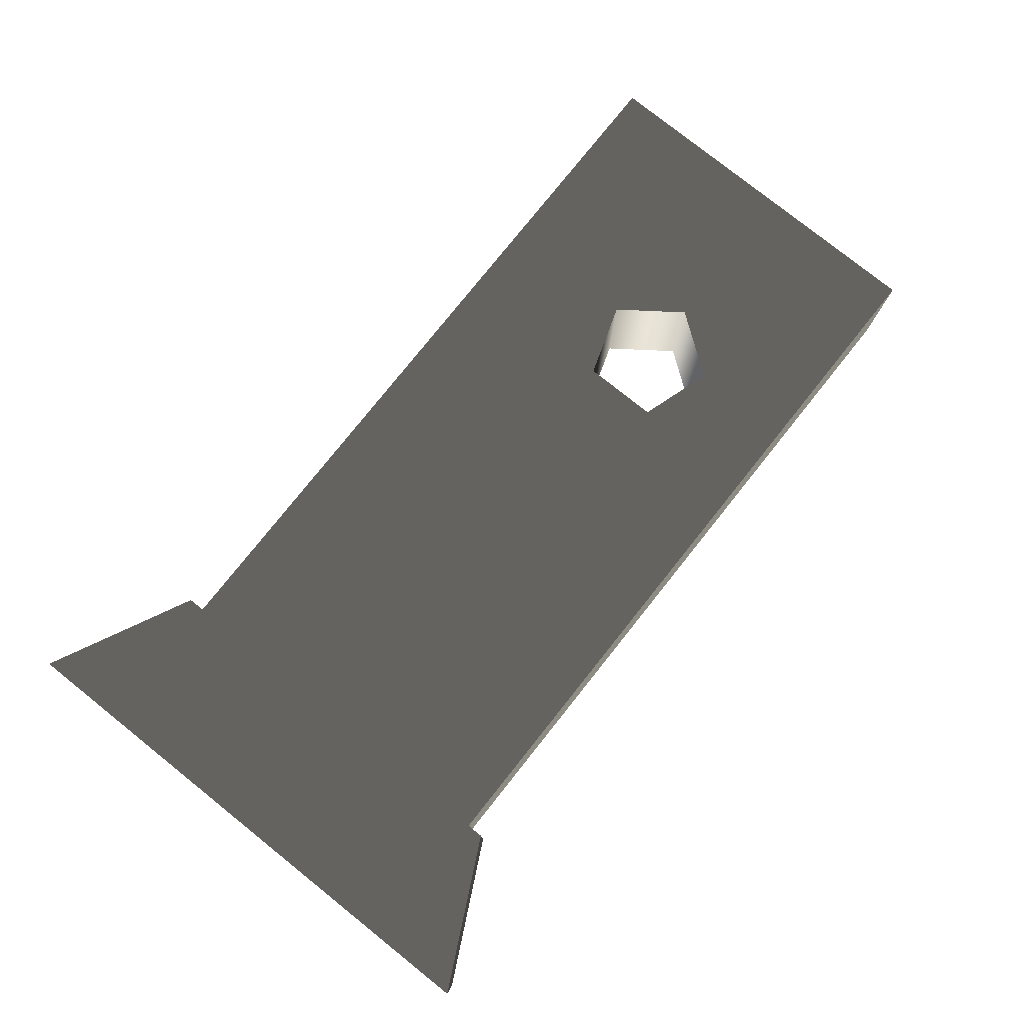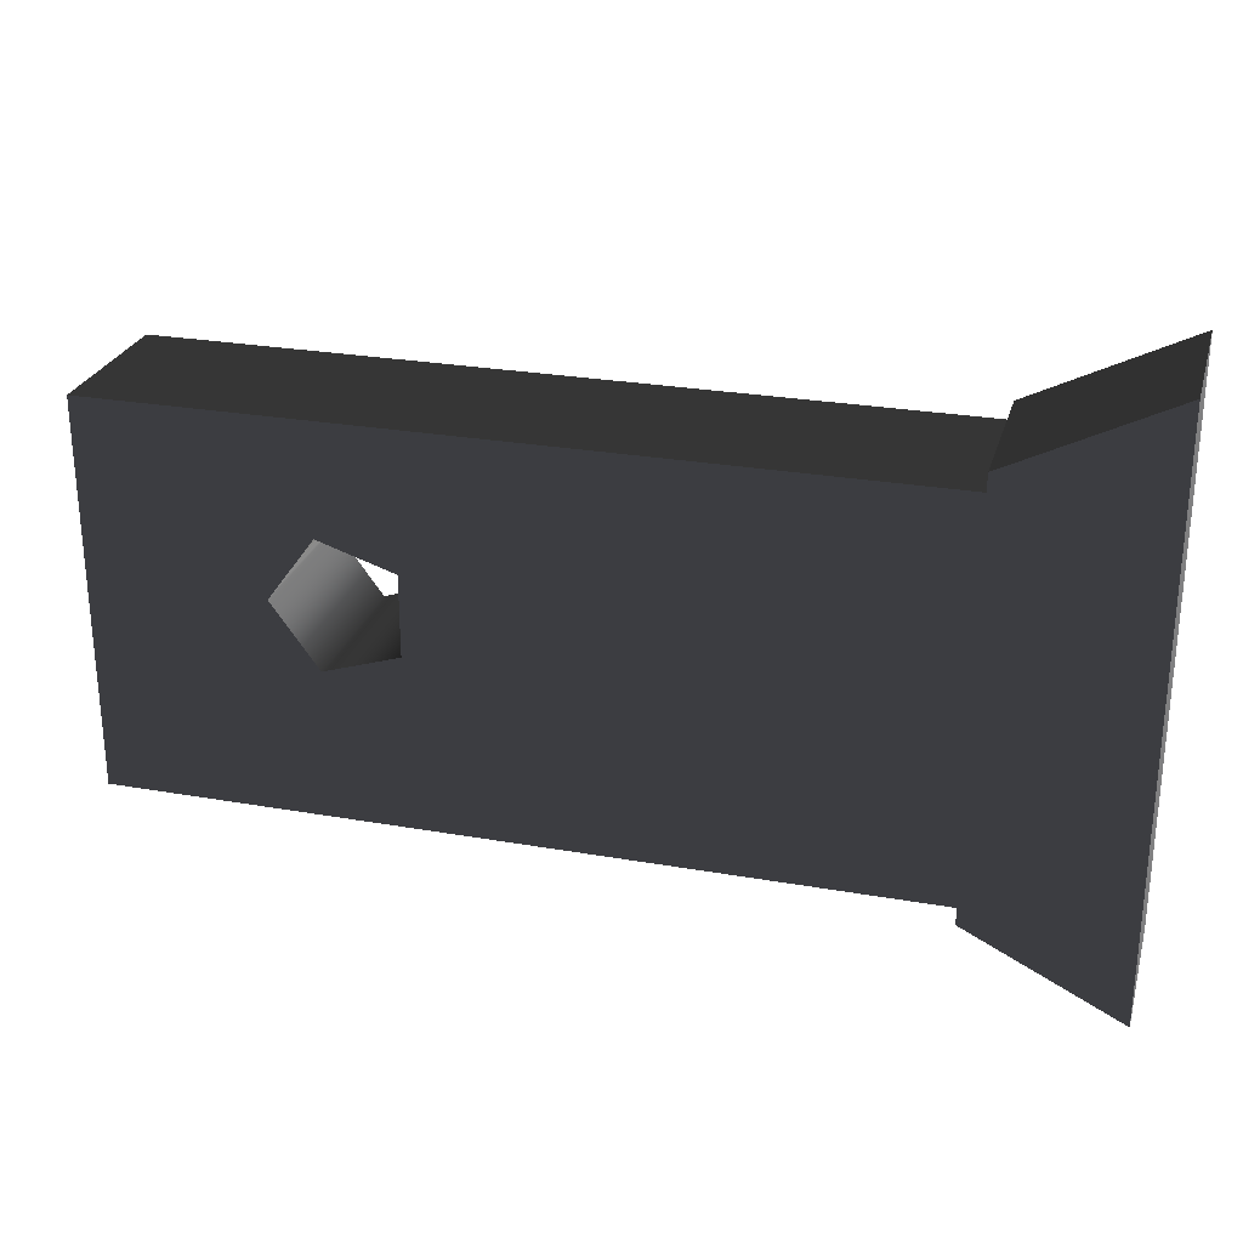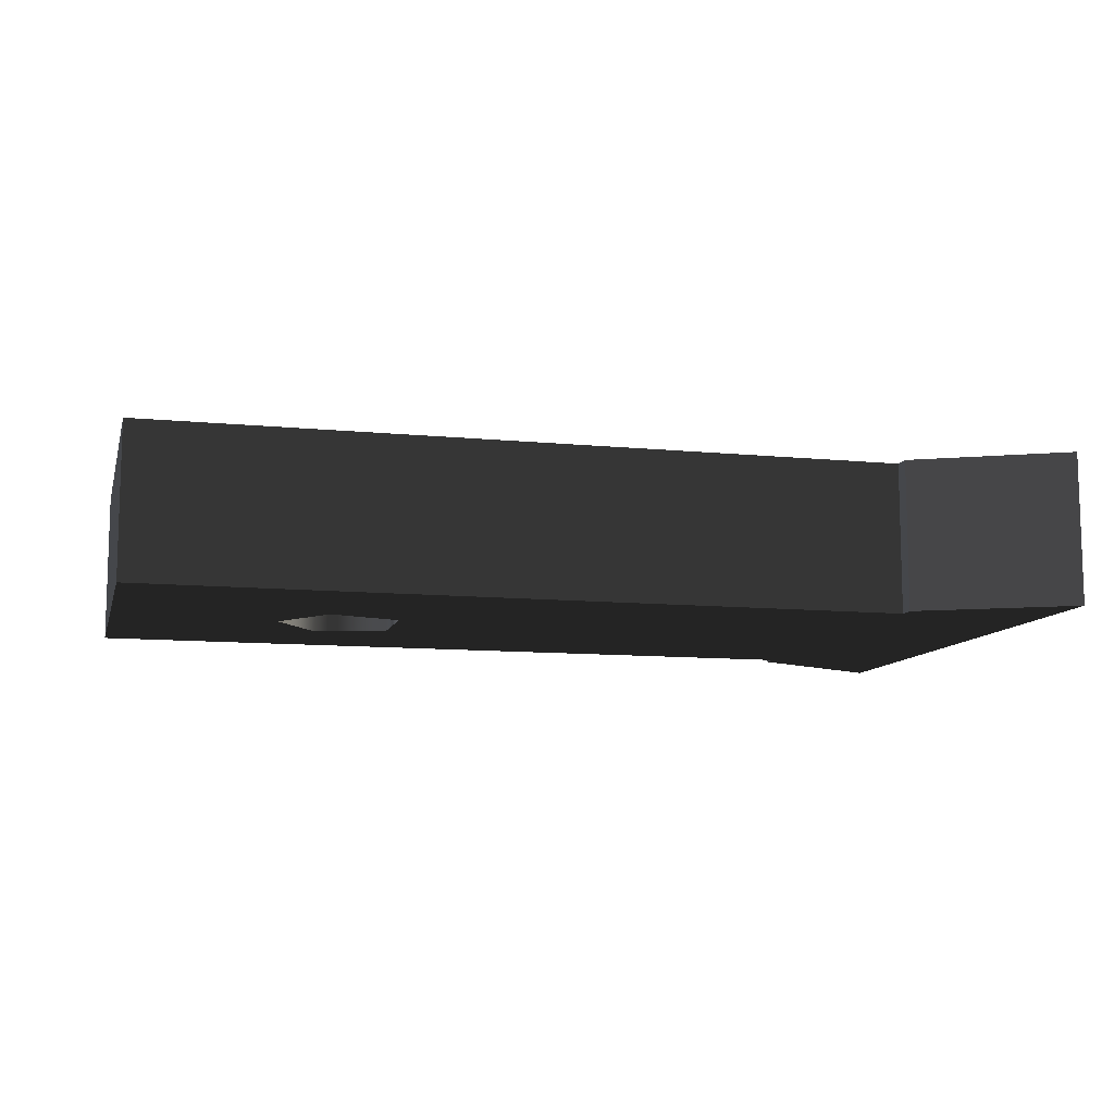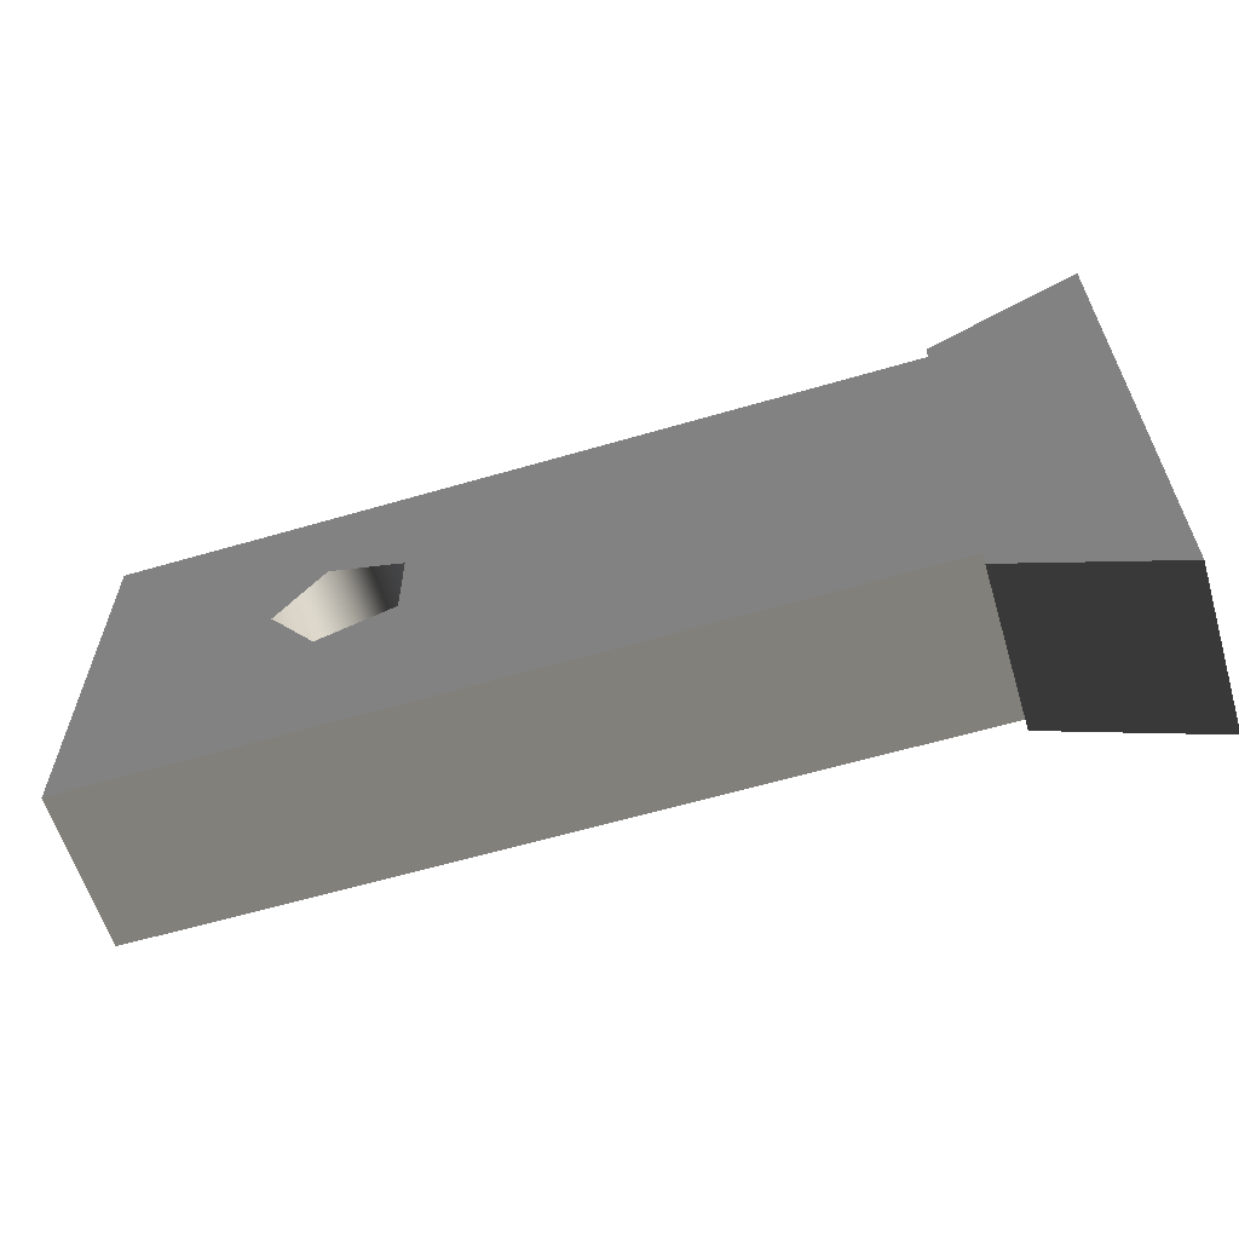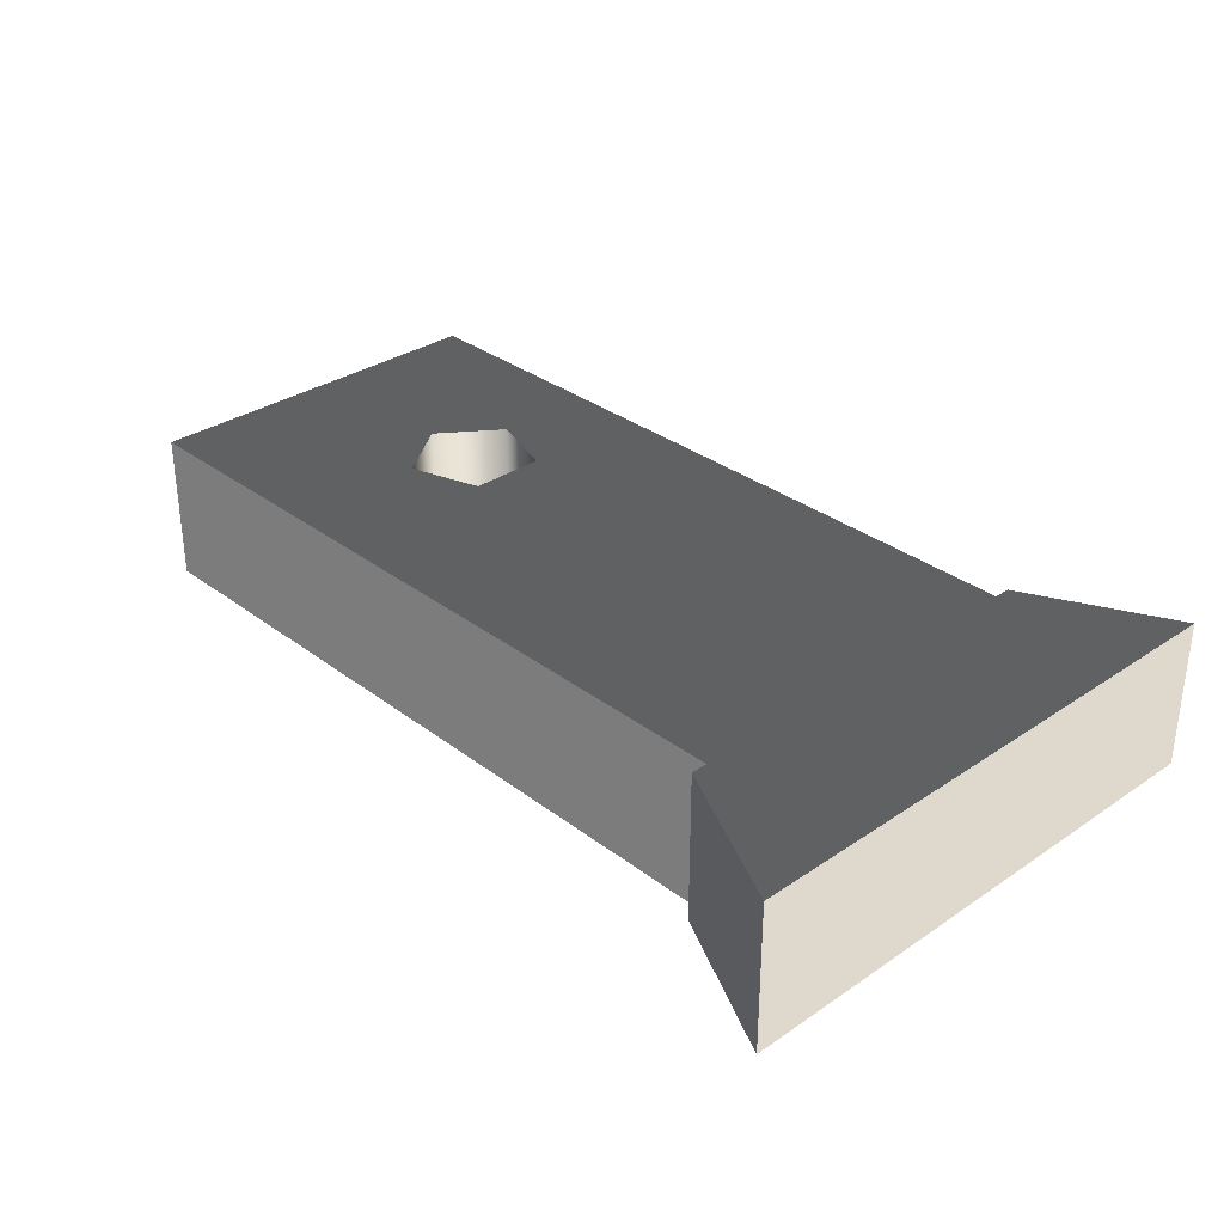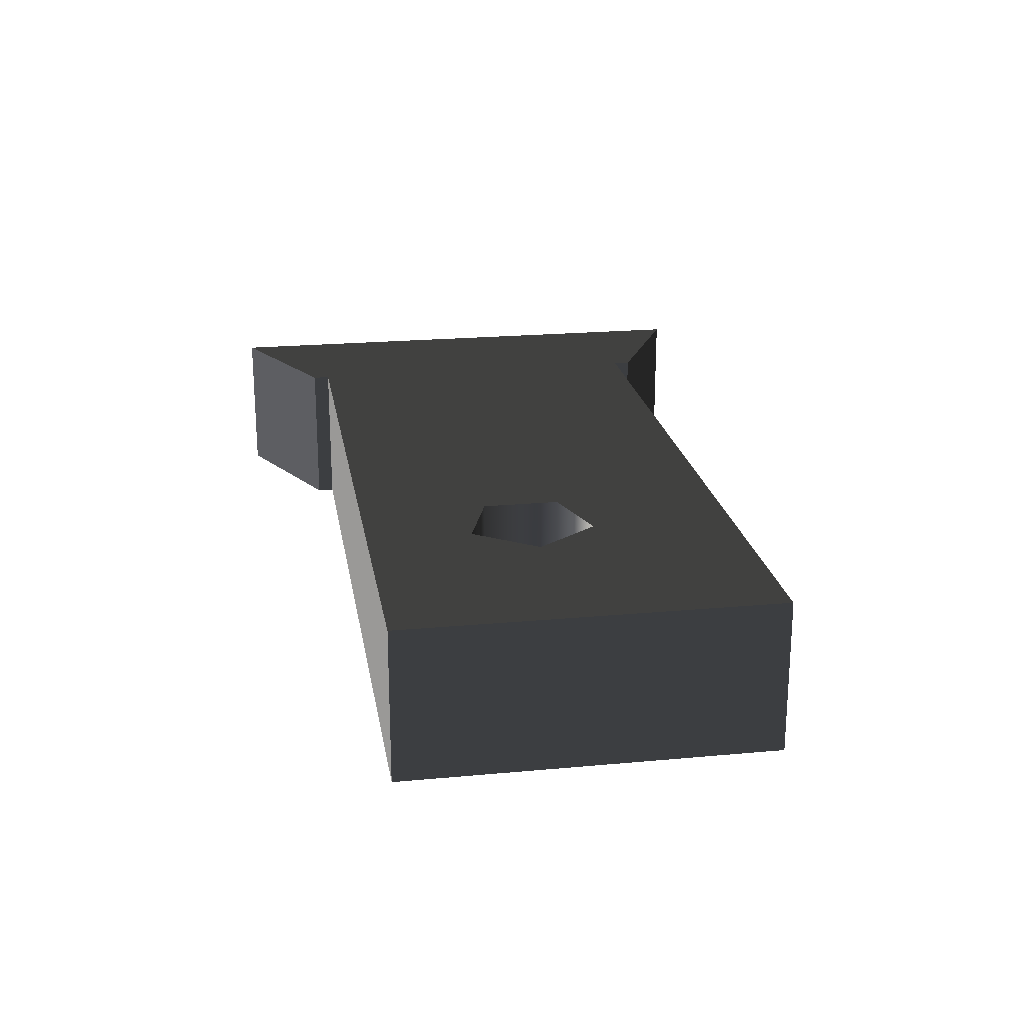
<metadata>
{"format":"obj","ext":"obj","renderer":"f3d","projection":"perspective","resolution":1024,"background":"white","views":[{"elev":78.5,"azim":128.6,"up":"+Z"},{"elev":26.5,"azim":15.4,"up":"+Y"},{"elev":-10.3,"azim":-14.2,"up":"+Z"},{"elev":-60.7,"azim":16.7,"up":"+Y"},{"elev":32.1,"azim":46.6,"up":"+Z"},{"elev":21.5,"azim":-99.3,"up":"+Z"}]}
</metadata>
<code>
g Face_1
v 0.03602 0.09898 0.01215
v 0.03602 0.09853 0.01215
v 0.01552 0.09898 0.01215
v 0.01552 0.109 0.01215
v 0.03602 0.109 0.01215
v 0.03602 0.1094 0.01215
v 0.04002 0.1114 0.01215
v 0.04002 0.09653 0.01215
v 0.02002 0.1045 0.01215
v 0.02123 0.1028 0.01215
v 0.02319 0.1035 0.01215
v 0.02319 0.1055 0.01215
v 0.02123 0.1061 0.01215
f 1 2 8
f 5 8 7
f 5 1 8
f 6 5 7
f 11 1 5
f 12 11 5
f 9 3 10
f 4 9 13
f 4 3 9
f 1 10 3
f 1 11 10
f 4 13 5
f 13 12 5
g Face_2
v 0.04002 0.09653 0.01215
v 0.03602 0.09853 0.01215
v 0.04002 0.09653 0.00805
v 0.03602 0.09853 0.00805
f 16 14 15
f 16 15 17
g Face_3
v 0.04002 0.09653 0.00805
v 0.04002 0.1114 0.00805
v 0.04002 0.1114 0.01215
v 0.04002 0.09653 0.01215
f 19 20 21
f 19 21 18
g Face_4
v 0.04002 0.1114 0.00805
v 0.03602 0.1094 0.00805
v 0.03602 0.1094 0.01215
v 0.04002 0.1114 0.01215
f 22 23 24
f 22 24 25
g Face_5
v 0.03602 0.109 0.00805
v 0.03602 0.109 0.01215
v 0.01552 0.109 0.01215
v 0.01552 0.109 0.00805
f 29 27 26
f 29 28 27
g Face_6
v 0.01552 0.09898 0.01215
v 0.01552 0.109 0.01215
v 0.01552 0.09898 0.00805
v 0.01552 0.109 0.00805
f 33 30 31
f 33 32 30
g Face_7
v 0.03602 0.09898 0.01215
v 0.03602 0.09898 0.00805
v 0.01552 0.09898 0.00805
v 0.01552 0.09898 0.01215
f 35 37 36
f 35 34 37
g Face_8
v 0.02002 0.1045 0.01215
v 0.02123 0.1028 0.01215
v 0.02319 0.1035 0.01215
v 0.02319 0.1055 0.01215
v 0.02123 0.1061 0.01215
v 0.02002 0.1045 0.01215
v 0.02002 0.1045 0.00805
v 0.02123 0.1028 0.00805
v 0.02319 0.1035 0.00805
v 0.02319 0.1055 0.00805
v 0.02123 0.1061 0.00805
v 0.02002 0.1045 0.00805
f 48 42 43
f 48 43 49
f 47 41 42
f 47 42 48
f 46 40 41
f 46 41 47
f 45 39 40
f 45 40 46
f 44 38 39
f 44 39 45
g Face_9
v 0.03602 0.09898 0.01215
v 0.03602 0.09898 0.00805
v 0.03602 0.09853 0.01215
v 0.03602 0.09853 0.00805
f 51 52 50
f 51 53 52
g Face_10
v 0.04002 0.09653 0.00805
v 0.04002 0.1114 0.00805
v 0.03602 0.09853 0.00805
v 0.03602 0.09898 0.00805
v 0.01552 0.09898 0.00805
v 0.01552 0.109 0.00805
v 0.03602 0.109 0.00805
v 0.03602 0.1094 0.00805
v 0.02002 0.1045 0.00805
v 0.02123 0.1028 0.00805
v 0.02319 0.1035 0.00805
v 0.02319 0.1055 0.00805
v 0.02123 0.1061 0.00805
f 57 54 56
f 60 55 54
f 60 54 57
f 61 55 60
f 64 60 57
f 65 60 64
f 62 63 58
f 59 66 62
f 59 62 58
f 57 58 63
f 57 63 64
f 59 60 66
f 66 60 65
g Face_11
v 0.03602 0.109 0.00805
v 0.03602 0.109 0.01215
v 0.03602 0.1094 0.00805
v 0.03602 0.1094 0.01215
f 69 67 68
f 69 68 70

</code>
